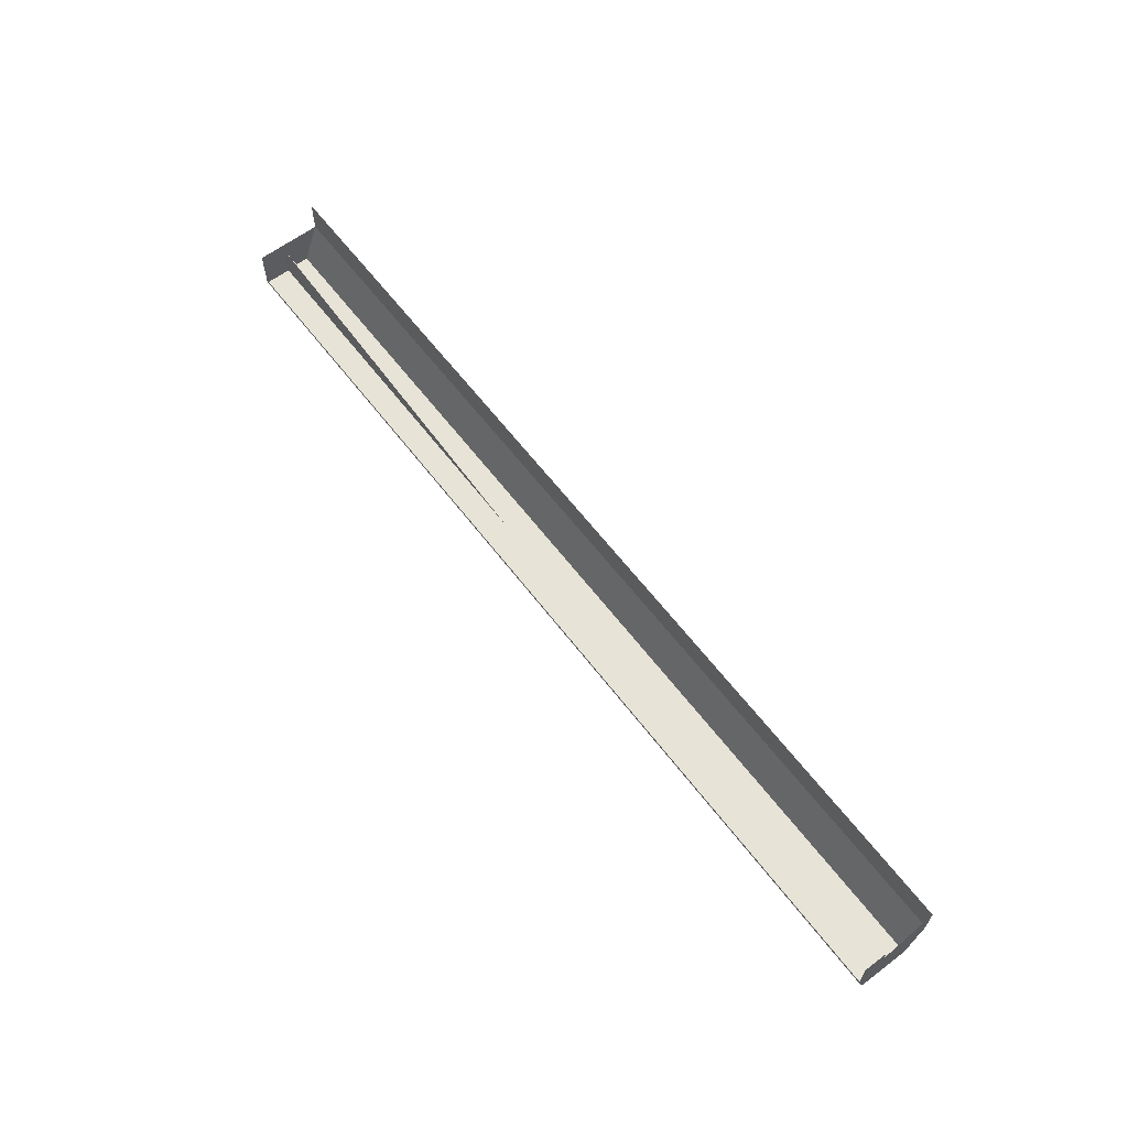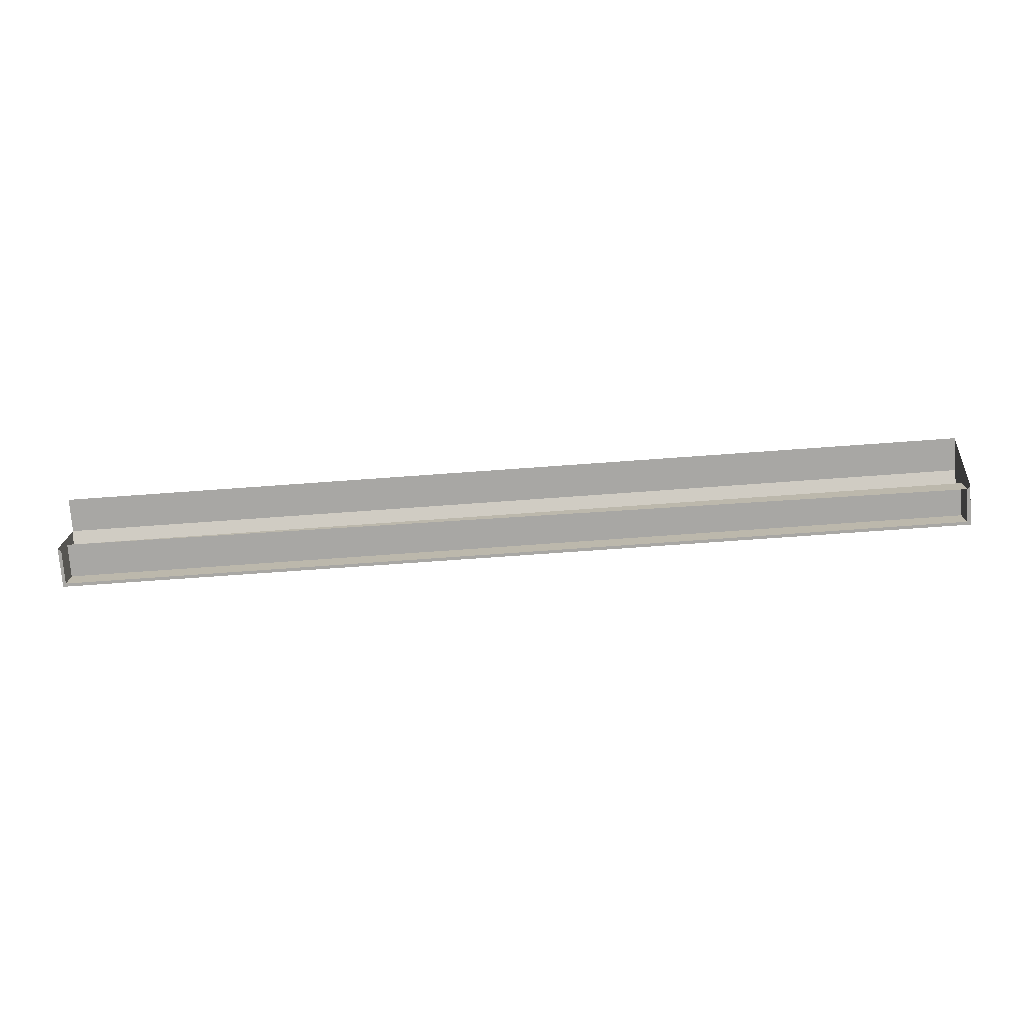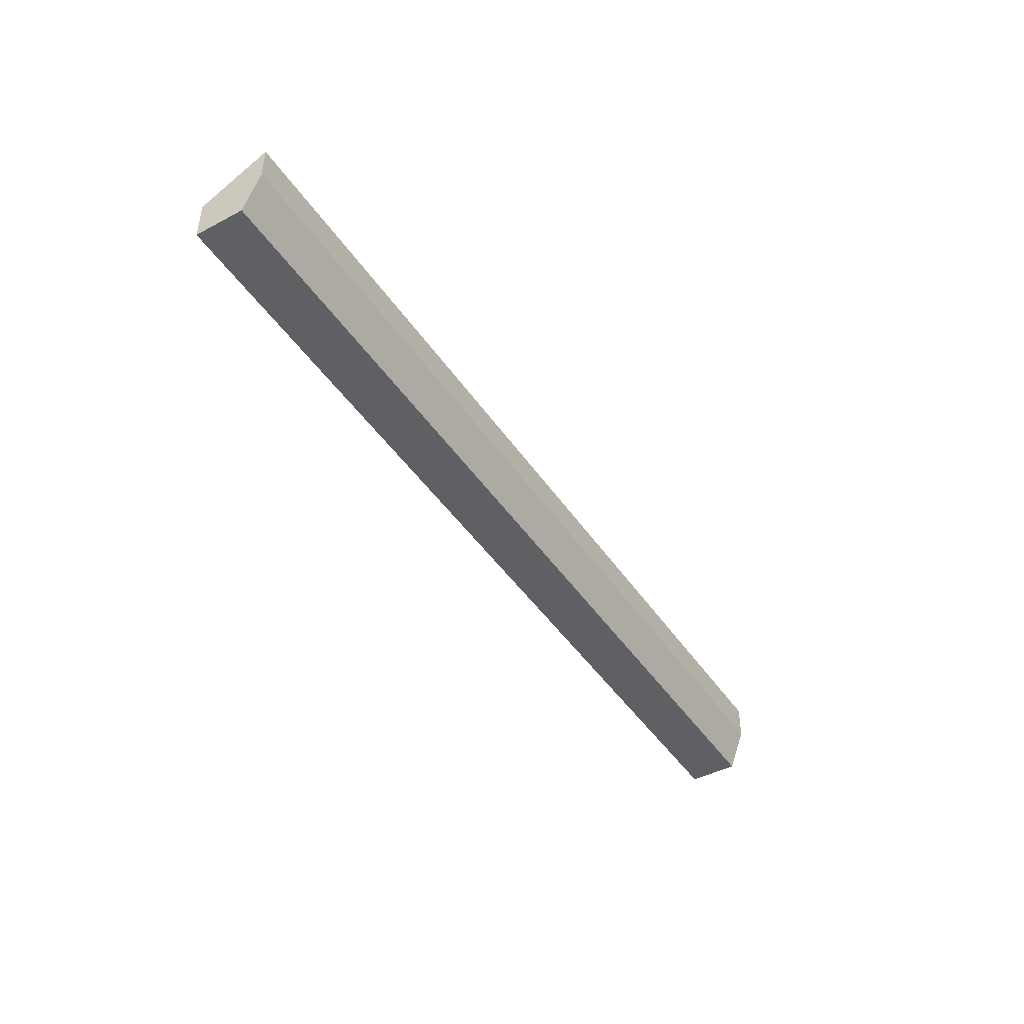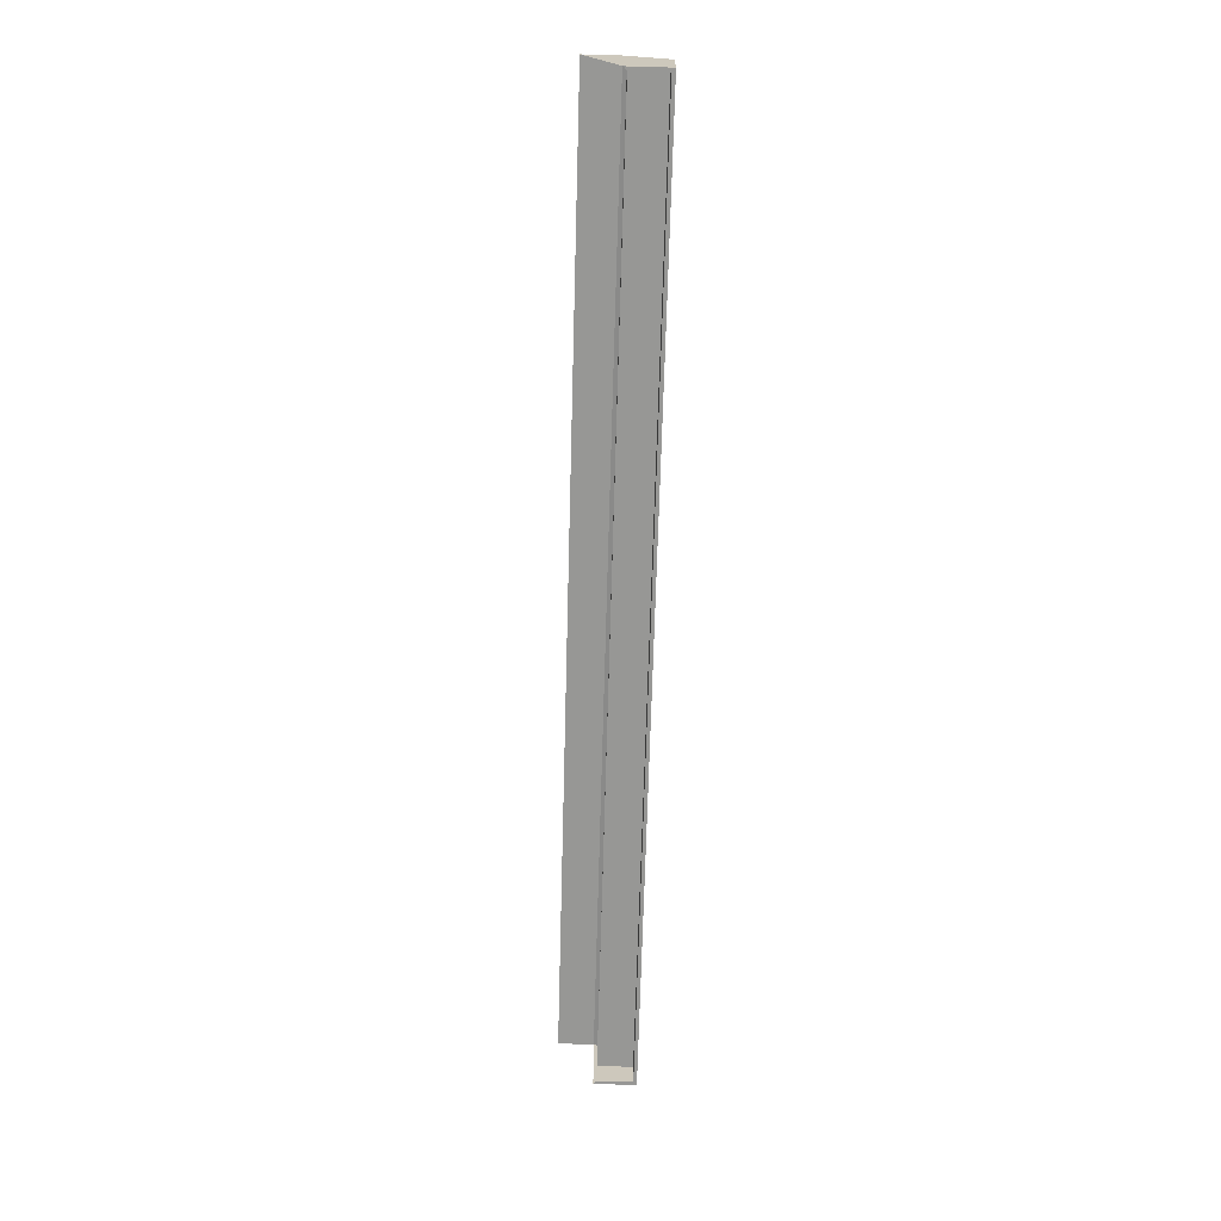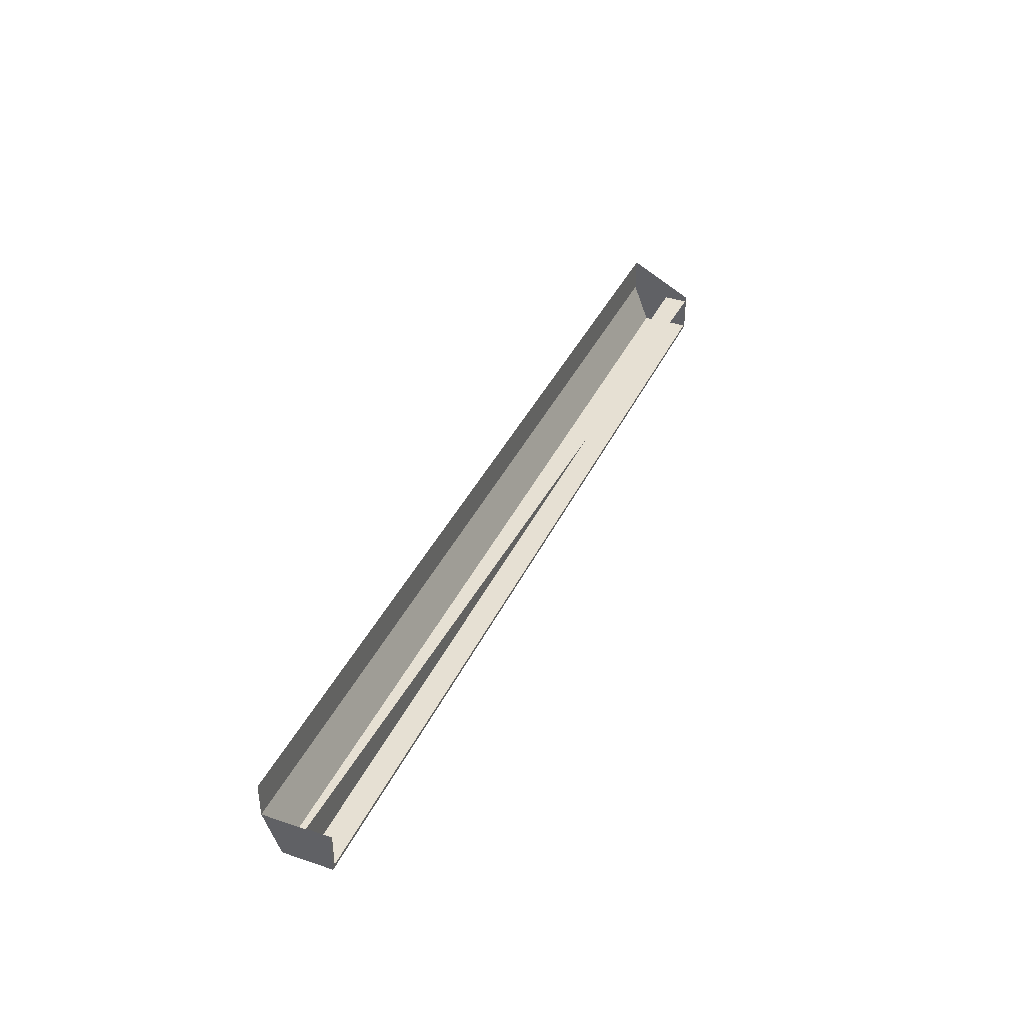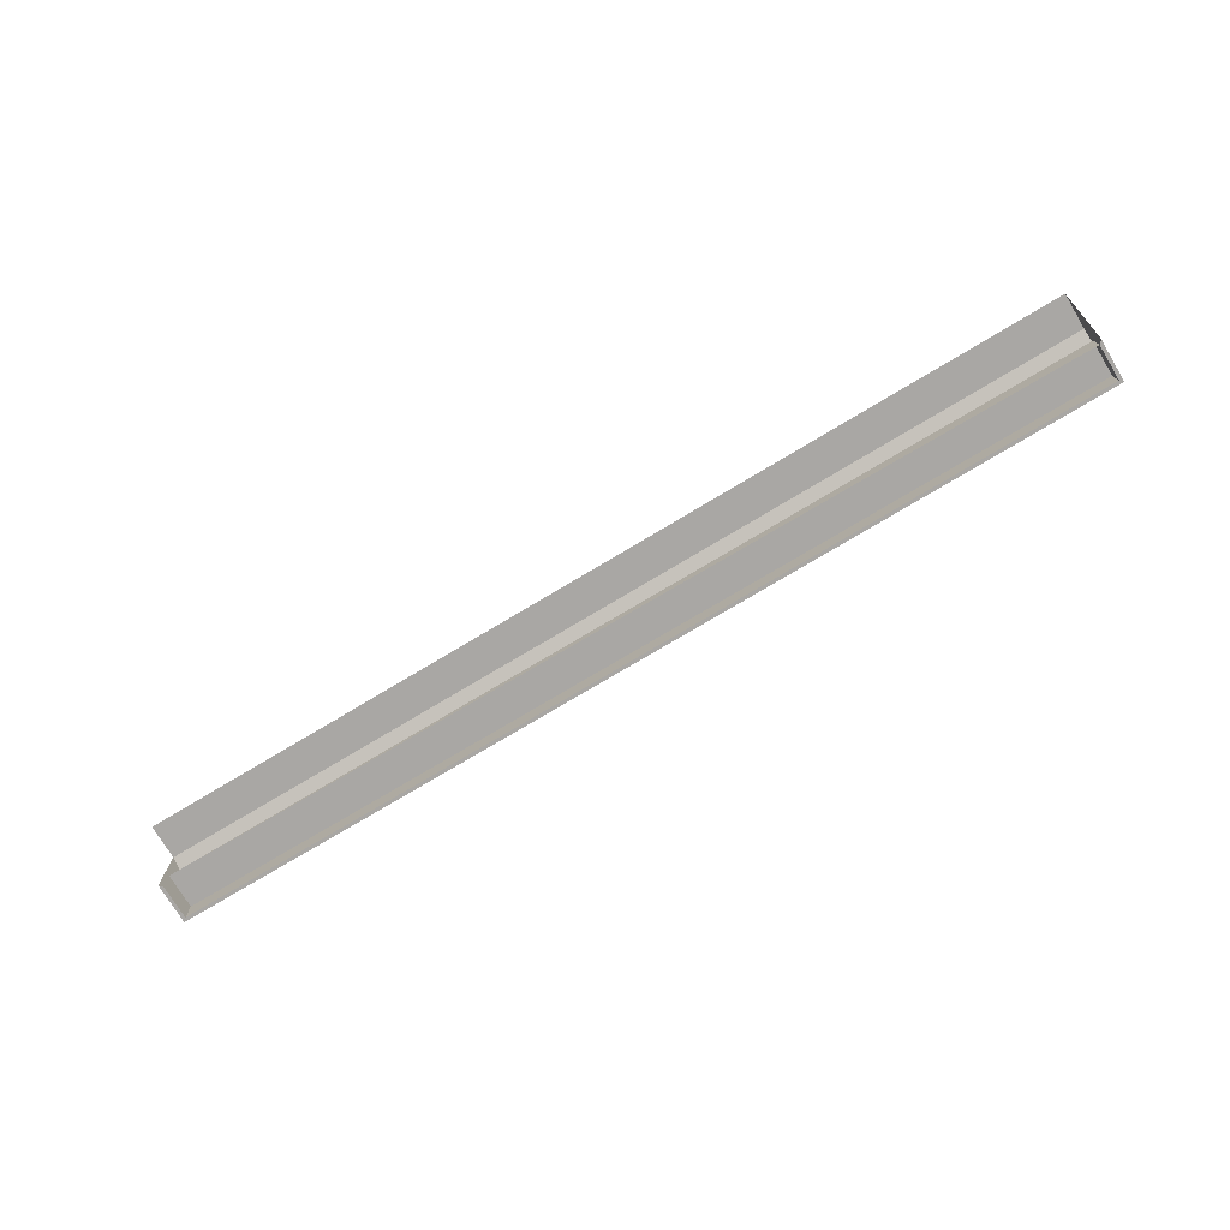
<metadata>
{"format":"obj","ext":"obj","renderer":"f3d","projection":"perspective","resolution":1024,"background":"white","views":[{"elev":62.4,"azim":-127.3,"up":"+Y"},{"elev":-74.6,"azim":-175.9,"up":"+Z"},{"elev":-44.6,"azim":-58.3,"up":"+Y"},{"elev":-68.1,"azim":-91.6,"up":"+Z"},{"elev":38.4,"azim":113.0,"up":"+Y"},{"elev":-74.7,"azim":-149.0,"up":"+Z"}]}
</metadata>
<code>
v -0.4309 -0.06095 0.9123
v 0.4597 -0.02808 0.9123
v -0.4309 -0.02808 0.9123
v 0.4597 -0.06095 0.9123
v -0.4309 -0.06095 0.8497
v 0.4597 -0.1001 0.8967
v -0.4309 -0.1001 0.8497
v -0.4309 -0.1001 0.8967
v 0.4597 -0.06095 0.8497
v -0.4277 -0.06408 0.8497
v 0.4597 -0.1001 0.8497
v -0.4277 -0.09694 0.8497
v 0.4565 -0.09694 0.8497
v 0.4565 -0.06408 0.8497
v -0.4277 -0.09694 0.8732
v 0.4565 -0.06408 0.8732
v -0.4277 -0.06408 0.8732
v 0.4565 -0.09694 0.8732
f 1 2 3
f 2 1 4
f 5 1 3
f 1 6 4
f 7 1 5
f 6 1 8
f 6 9 4
f 1 7 8
f 5 10 7
f 7 6 8
f 9 6 11
f 12 7 10
f 6 7 11
f 11 13 9
f 7 12 11
f 10 15 12
f 11 12 13
f 14 9 13
f 15 10 17
f 15 13 12
f 13 16 14
f 10 16 17
f 16 15 17
f 13 15 18
f 16 13 18
f 15 16 18
f 3 2 1
f 4 1 2
f 3 1 5
f 4 6 1
f 5 1 7
f 8 1 6
f 4 9 6
f 8 7 1
f 7 10 5
f 8 6 7
f 11 6 9
f 10 7 12
f 11 7 6
f 9 13 11
f 11 12 7
f 12 15 10
f 13 12 11
f 13 9 14
f 17 10 15
f 12 13 15
f 14 16 13
f 17 16 10
f 17 15 16
f 18 15 13
f 18 13 16
f 18 16 15

</code>
